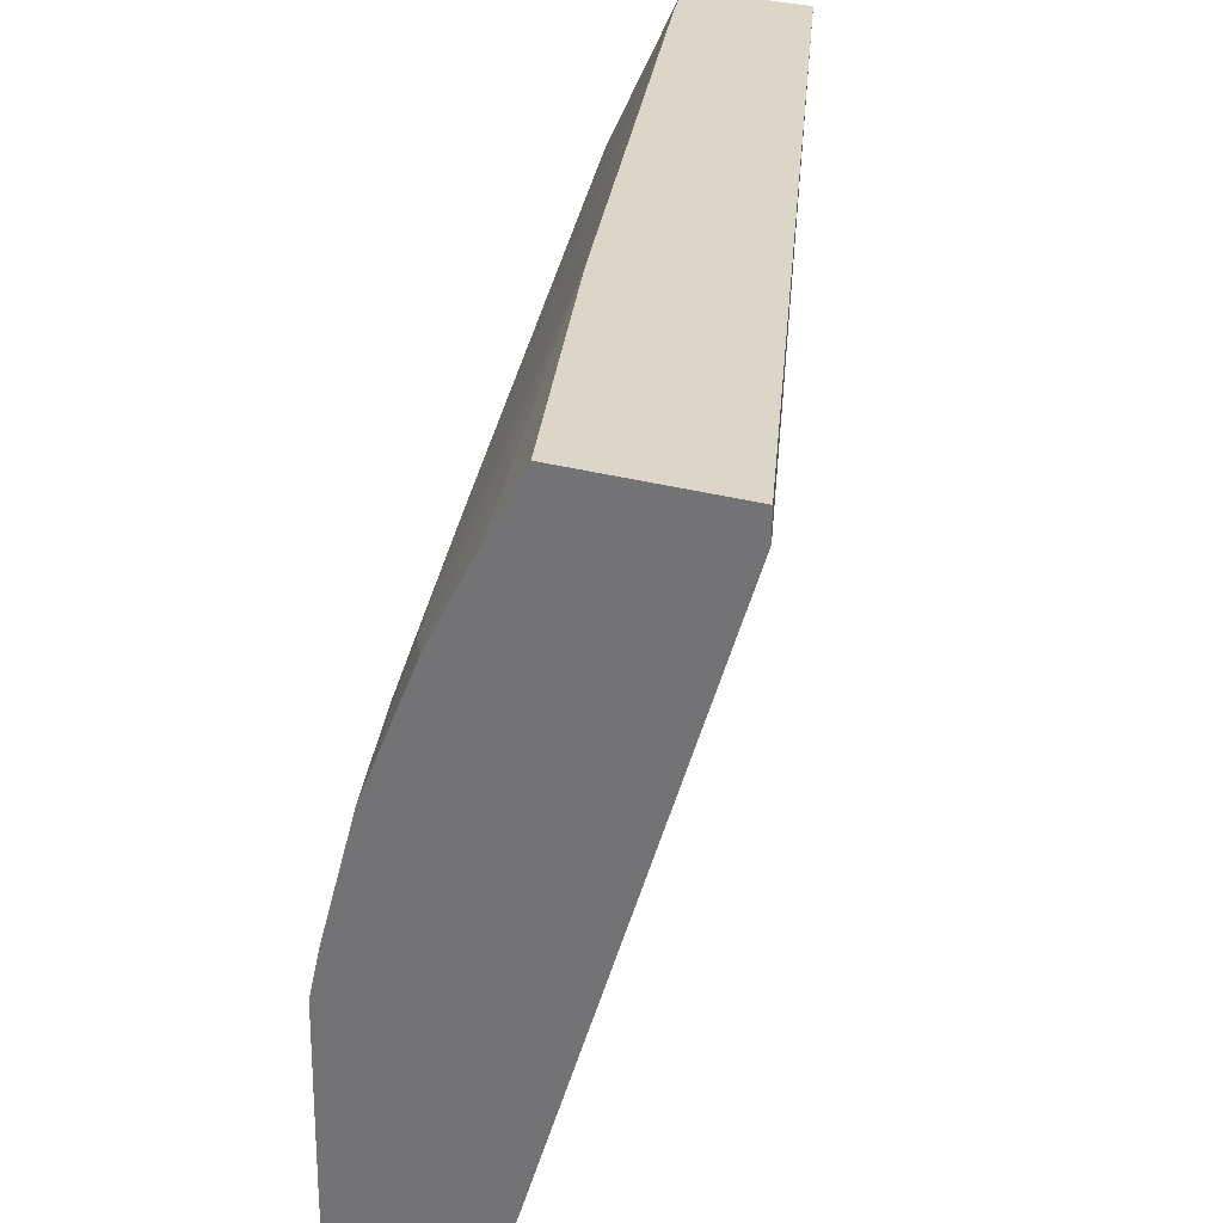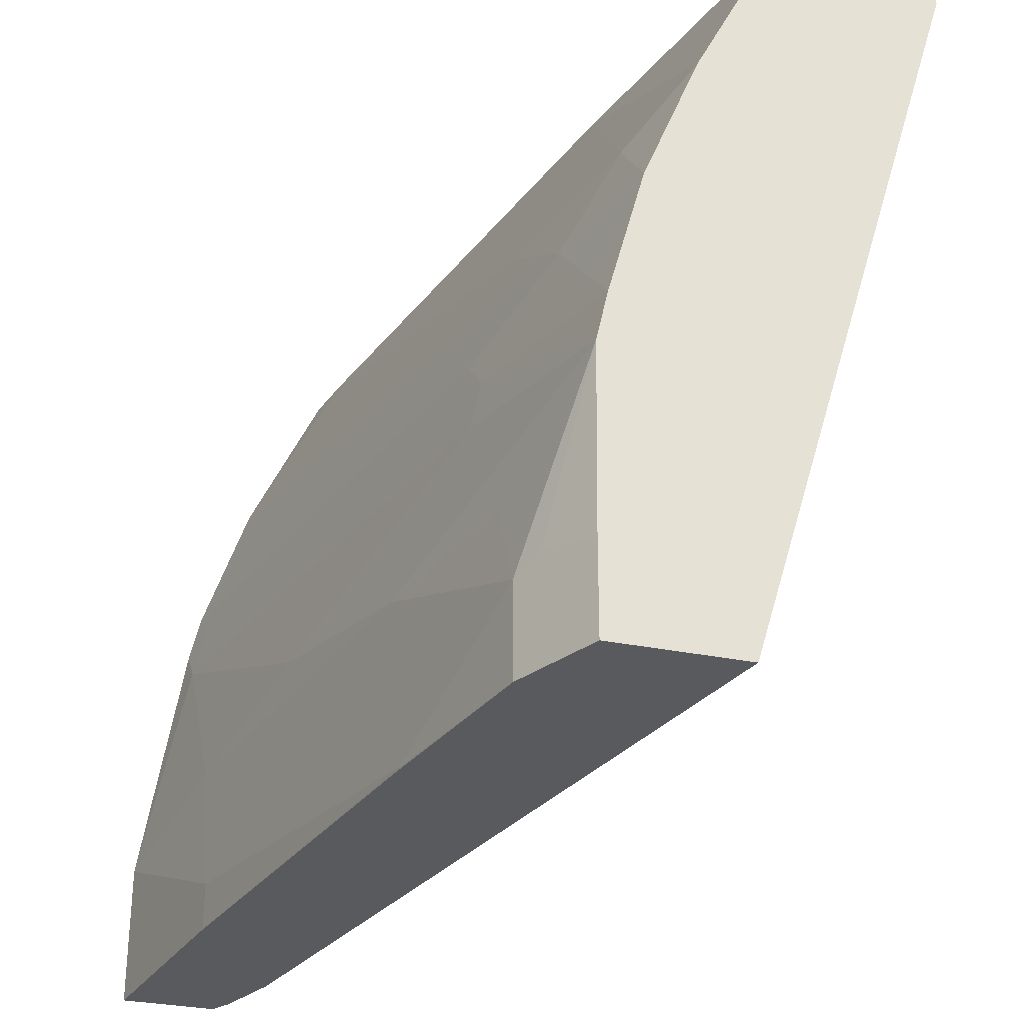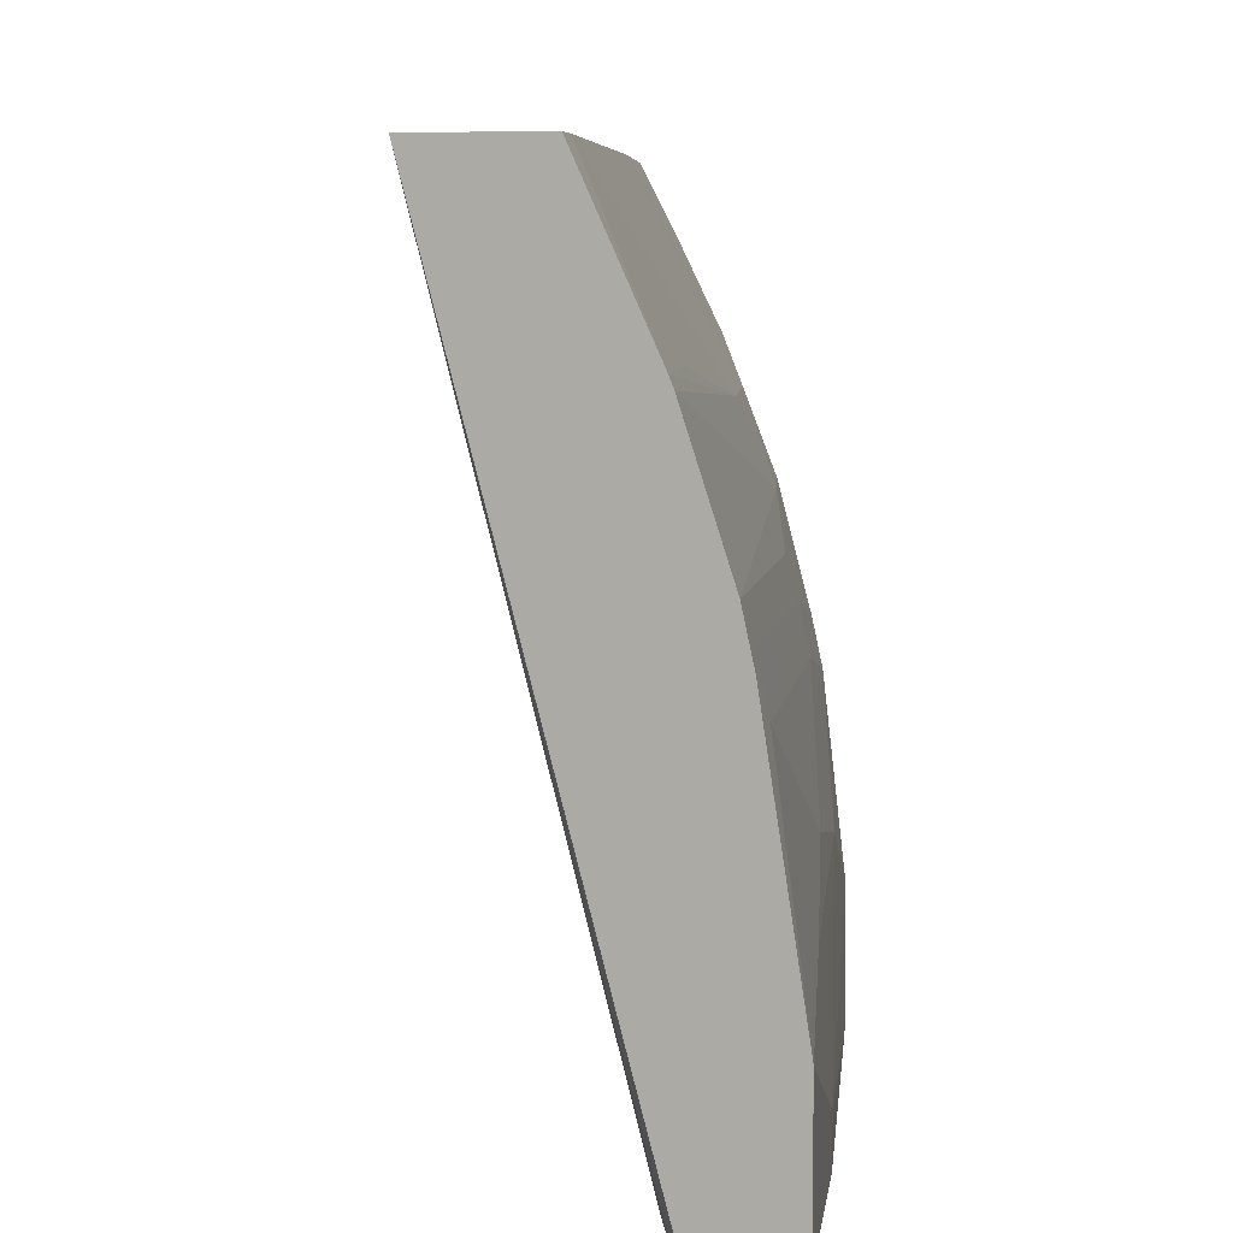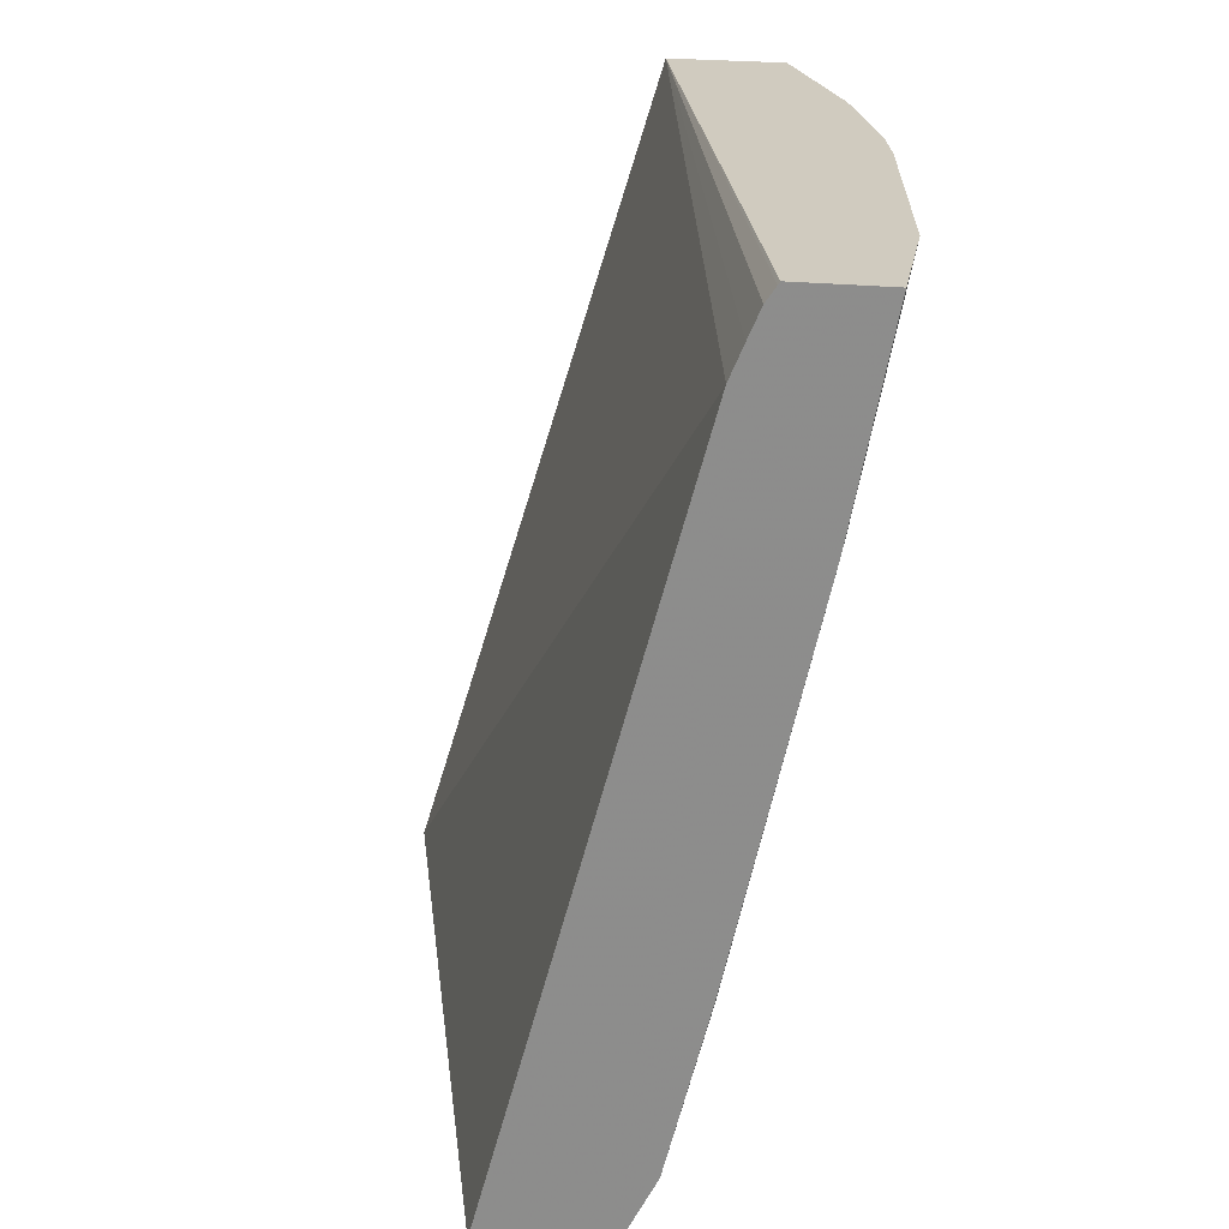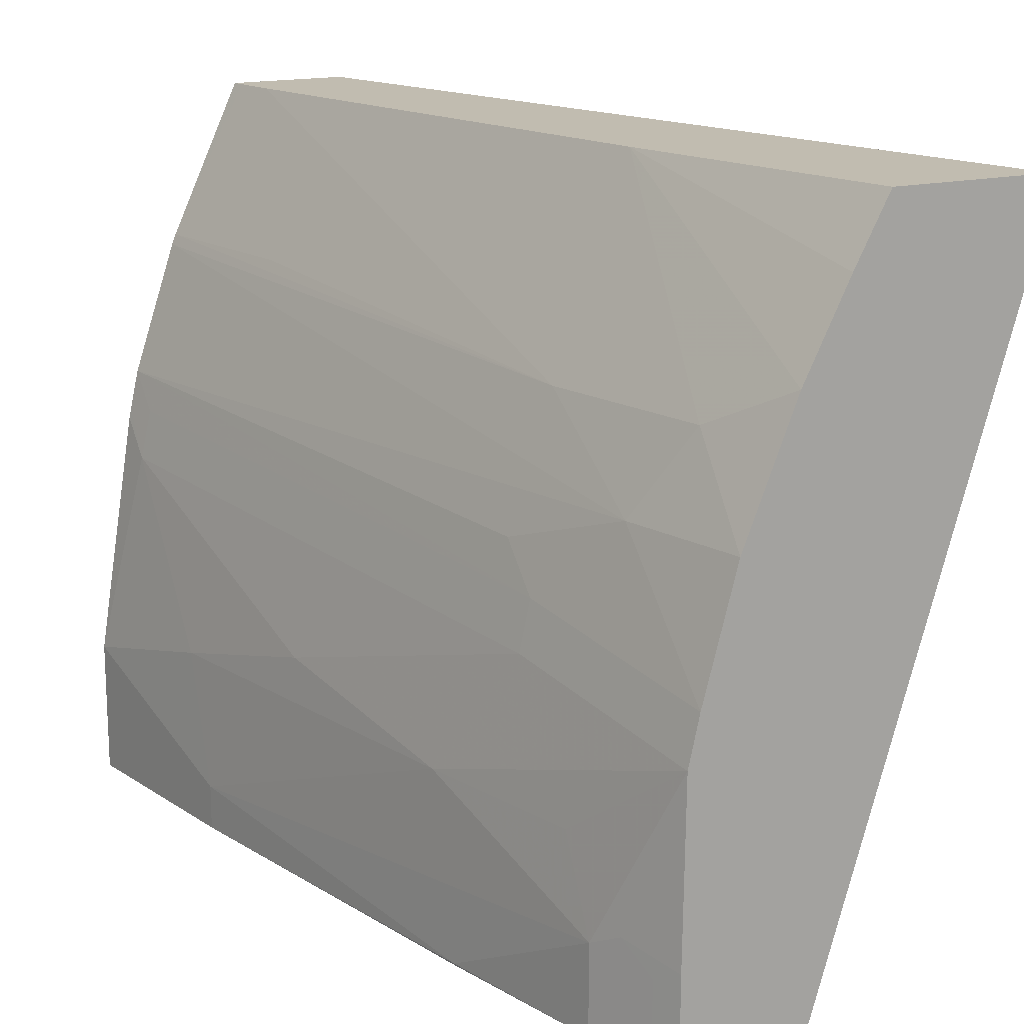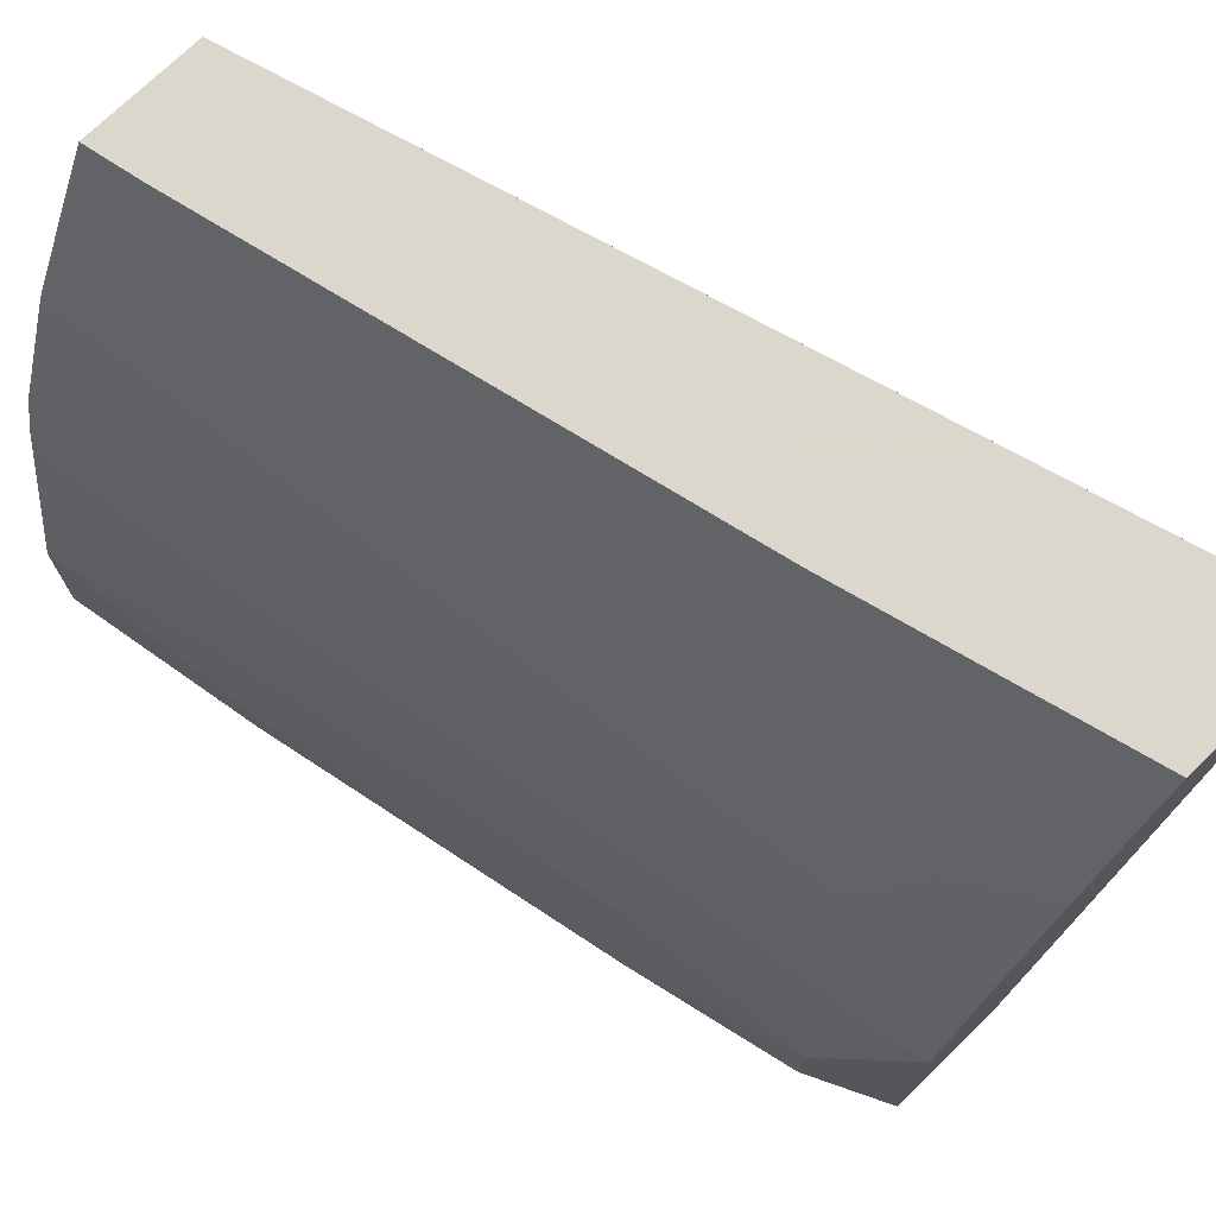
<metadata>
{"format":"obj","ext":"obj","renderer":"f3d","projection":"perspective","resolution":1024,"background":"white","views":[{"elev":30.2,"azim":21.6,"up":"+Z"},{"elev":-30.7,"azim":-16.6,"up":"+Z"},{"elev":7.1,"azim":-161.9,"up":"+Z"},{"elev":23.7,"azim":-170.0,"up":"+Y"},{"elev":16.5,"azim":-26.9,"up":"+Z"},{"elev":73.4,"azim":-44.2,"up":"+Z"}]}
</metadata>
<code>
v -0.6248 0.07601 0.3325
v -0.698 0.03987 -0.0007456
v -0.7043 0.0548 -0.0007456
v -0.7098 0.06793 -0.0007456
v -0.7143 0.07466 -0.0007456
v -0.7153 0.07601 -0.0007456
v -0.6787 0.07601 0.3325
v -0.5062 -0.3172 0.3325
v -0.5062 -0.3172 0.32
v -0.6021 -0.3172 -0.0007456
v -0.756 0.07601 -0.0007456
v -0.7111 0.07601 0.2627
v -0.6775 0.07043 0.3325
v -0.5774 -0.3172 0.3325
v -0.6591 -0.3172 -0.0007456
v -0.756 0.07601 0.06171
v -0.7379 -0.01995 -0.0007456
v -0.713 0.07601 0.258
v -0.6532 -0.1994 0.2418
v -0.693 -1.341e-05 0.2617
v -0.6731 0.05072 0.3325
v -0.5932 -0.3172 0.3027
v -0.6133 -0.1886 0.3325
v -0.6591 -0.3172 0.03895
v -0.6648 -0.3058 -0.0007456
v -0.7379 -1.341e-05 0.07978
v -0.7379 0.05981 0.1596
v -0.7379 0.07601 0.1757
v -0.7379 -0.01995 0.01997
v -0.6979 -0.1993 -0.0007456
v -0.698 -0.1994 4.53e-06
v -0.7329 0.07601 0.1982
v -0.6532 -0.2593 0.2019
v -0.6332 -0.2792 0.2418
v -0.5938 -0.3172 0.3014
v -0.6138 -0.3172 0.2615
v -0.6582 -0.3172 0.1216
v -0.6715 -0.2925 0.04655
v -0.6648 -0.3058 0.03327
v -0.6715 -0.2925 -0.0007456
v -0.698 -0.1795 0.07978
v -0.718 -0.07981 0.09974
v -0.7329 0.05981 0.182
v -0.737 0.07601 0.1799
v -0.6781 -0.2194 0.1396
v -0.6731 -0.2194 0.1621
v -0.6781 -0.2792 0.03989
v -0.6781 -0.2792 -0.0007456
v -0.6731 -0.1994 0.182
v -0.6532 -0.2992 0.1621
v -0.6377 -0.3172 0.2016
v -0.6781 -0.2593 0.07978
v -0.6532 -0.3172 0.144
f 24 38 39
f 25 39 38
f 25 38 40
f 26 29 41
f 26 42 27
f 27 43 44
f 24 37 38
f 27 42 45
f 27 44 28
f 26 41 42
f 23 36 35
f 18 33 19
f 22 23 35
f 19 21 20
f 19 23 21
f 19 34 23
f 19 33 34
f 18 32 33
f 17 31 29
f 17 30 31
f 27 45 46
f 16 29 26
f 23 34 36
f 27 46 43
f 37 46 45
f 29 47 41
f 16 27 28
f 50 53 51
f 46 53 50
f 41 45 42
f 41 47 52
f 38 48 40
f 38 47 48
f 37 41 52
f 37 45 41
f 37 53 46
f 37 47 38
f 37 52 47
f 34 51 36
f 33 51 34
f 33 50 51
f 33 46 50
f 33 49 46
f 32 49 33
f 32 46 49
f 32 43 46
f 32 44 43
f 31 48 47
f 30 48 31
f 29 31 47
f 16 26 27
f 8 22 35
f 15 24 39
f 2 25 40
f 2 15 25
f 2 10 15
f 2 9 10
f 1 9 2
f 1 8 9
f 1 14 8
f 1 23 14
f 1 21 23
f 1 13 21
f 2 40 48
f 1 7 13
f 1 18 12
f 1 32 18
f 1 44 32
f 1 28 44
f 1 16 28
f 1 11 16
f 1 6 11
f 1 5 6
f 1 4 5
f 1 2 3
f 1 12 7
f 2 48 30
f 1 3 4
f 2 17 11
f 2 30 17
f 12 21 13
f 12 20 21
f 12 19 20
f 12 18 19
f 11 29 16
f 11 17 29
f 8 10 9
f 8 15 10
f 8 24 15
f 8 37 24
f 14 23 22
f 8 51 53
f 8 36 51
f 8 35 36
f 15 39 25
f 8 14 22
f 7 12 13
f 2 4 3
f 2 5 4
f 2 6 5
f 2 11 6
f 8 53 37

</code>
